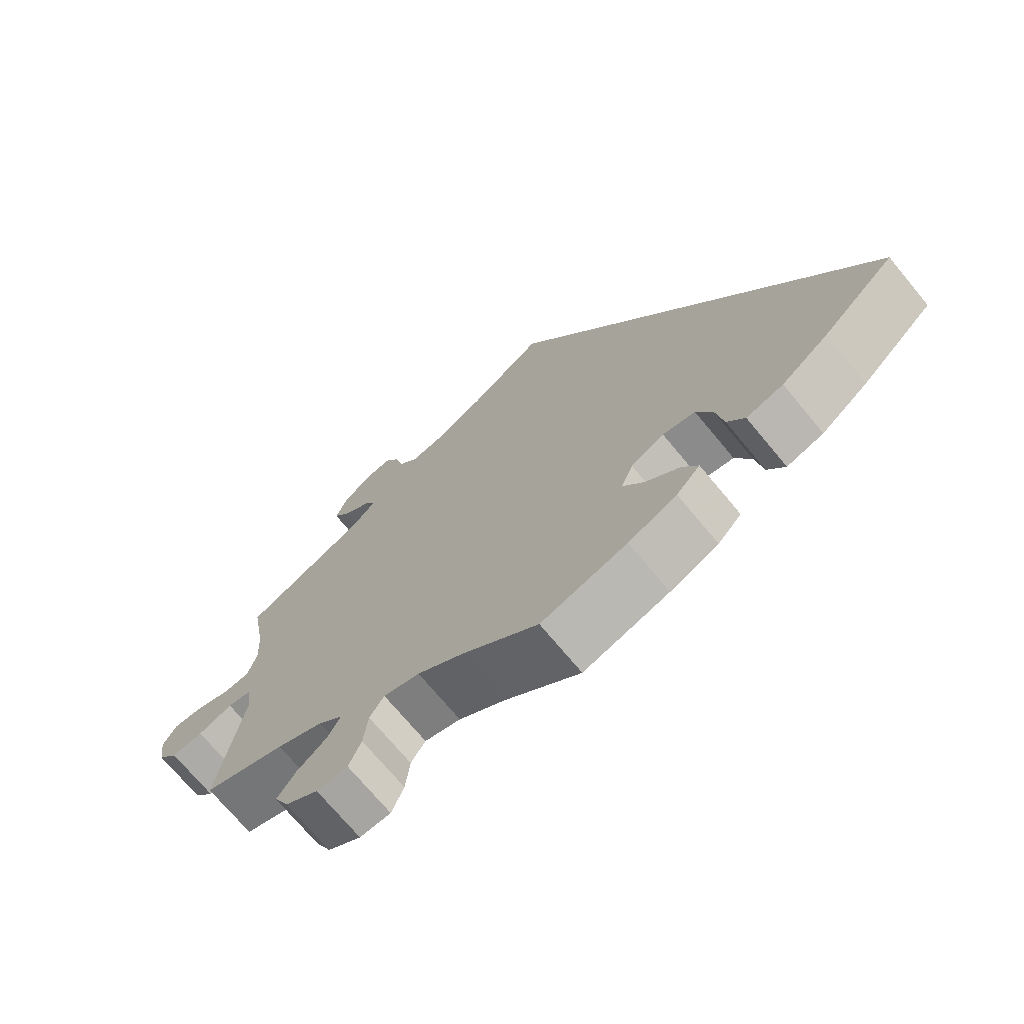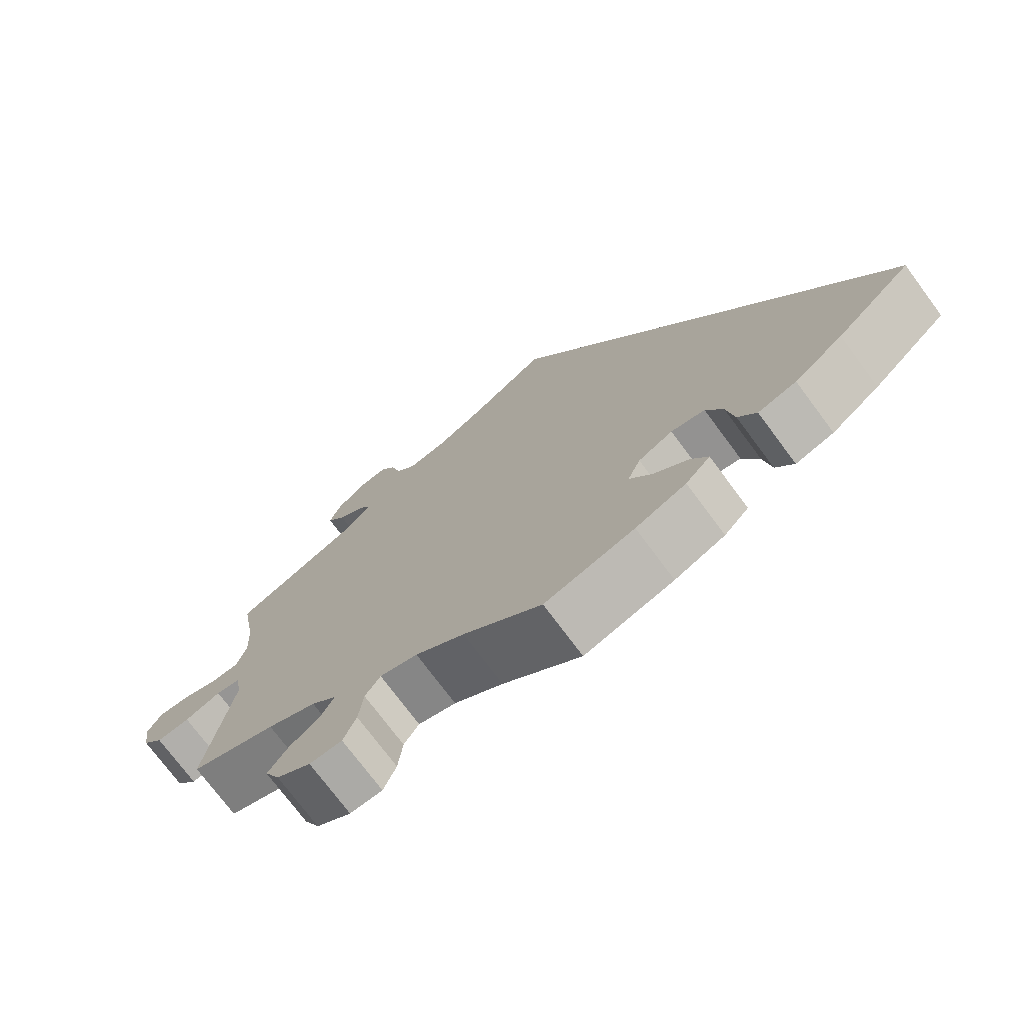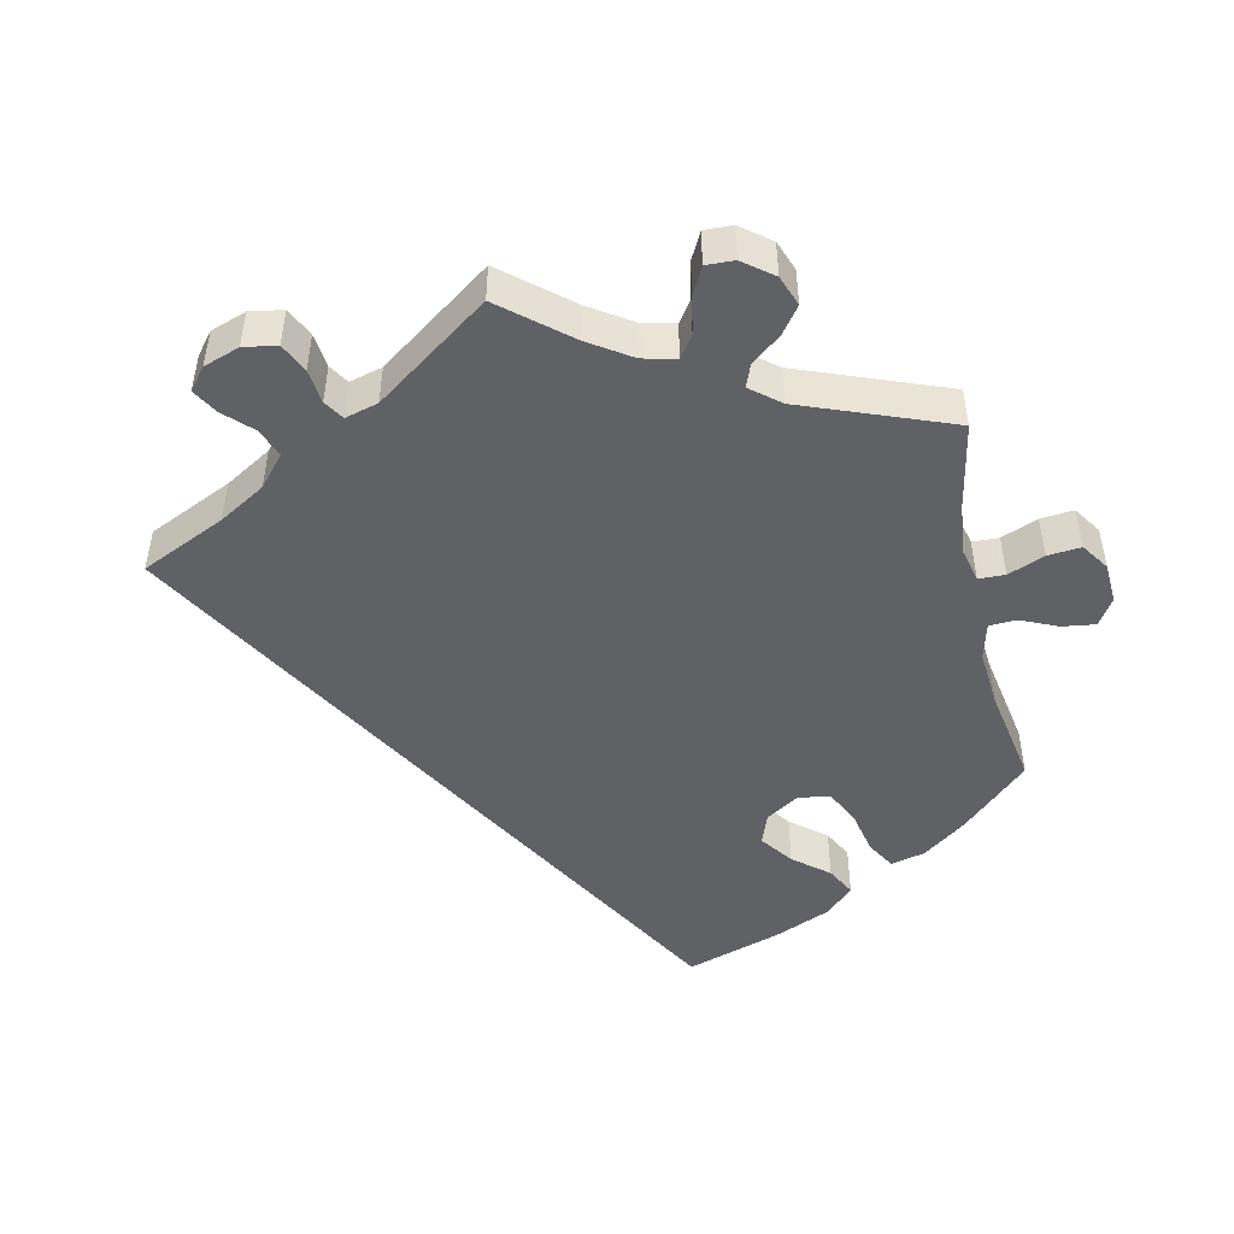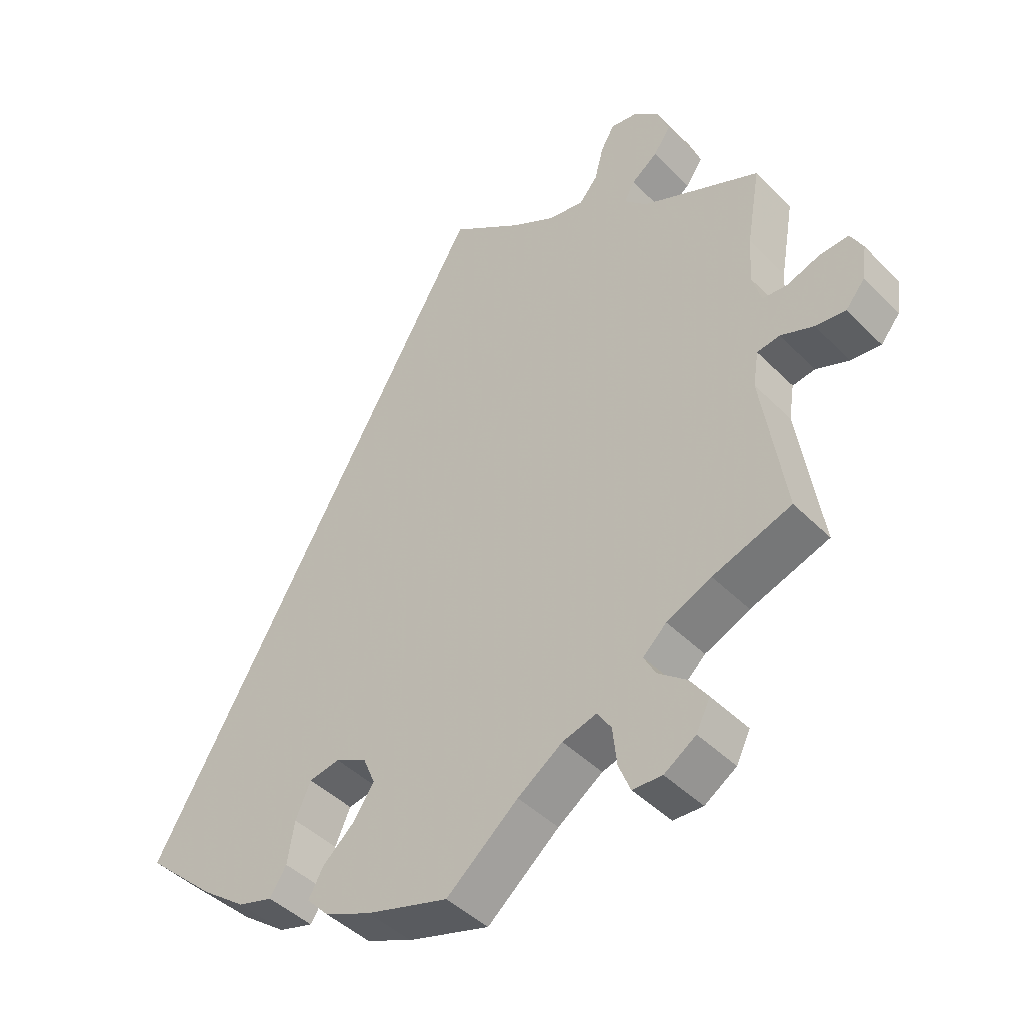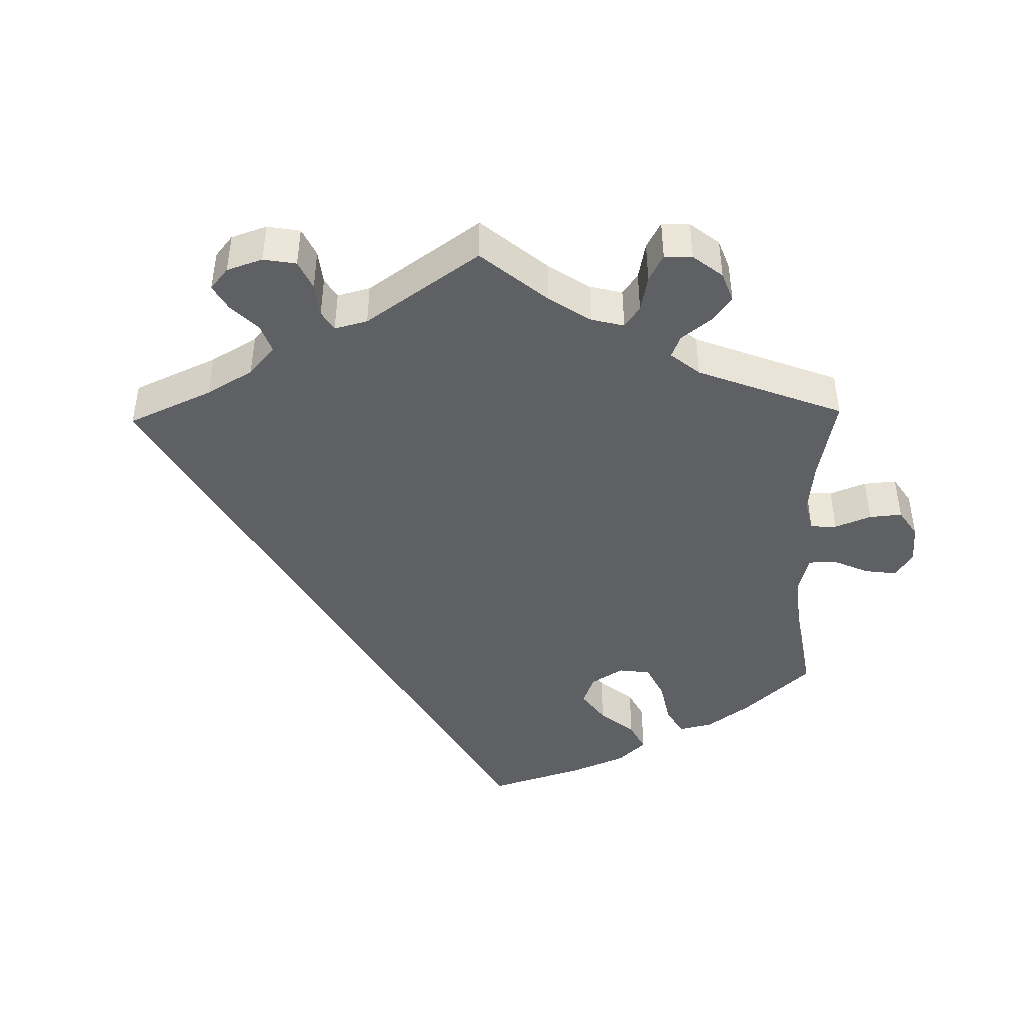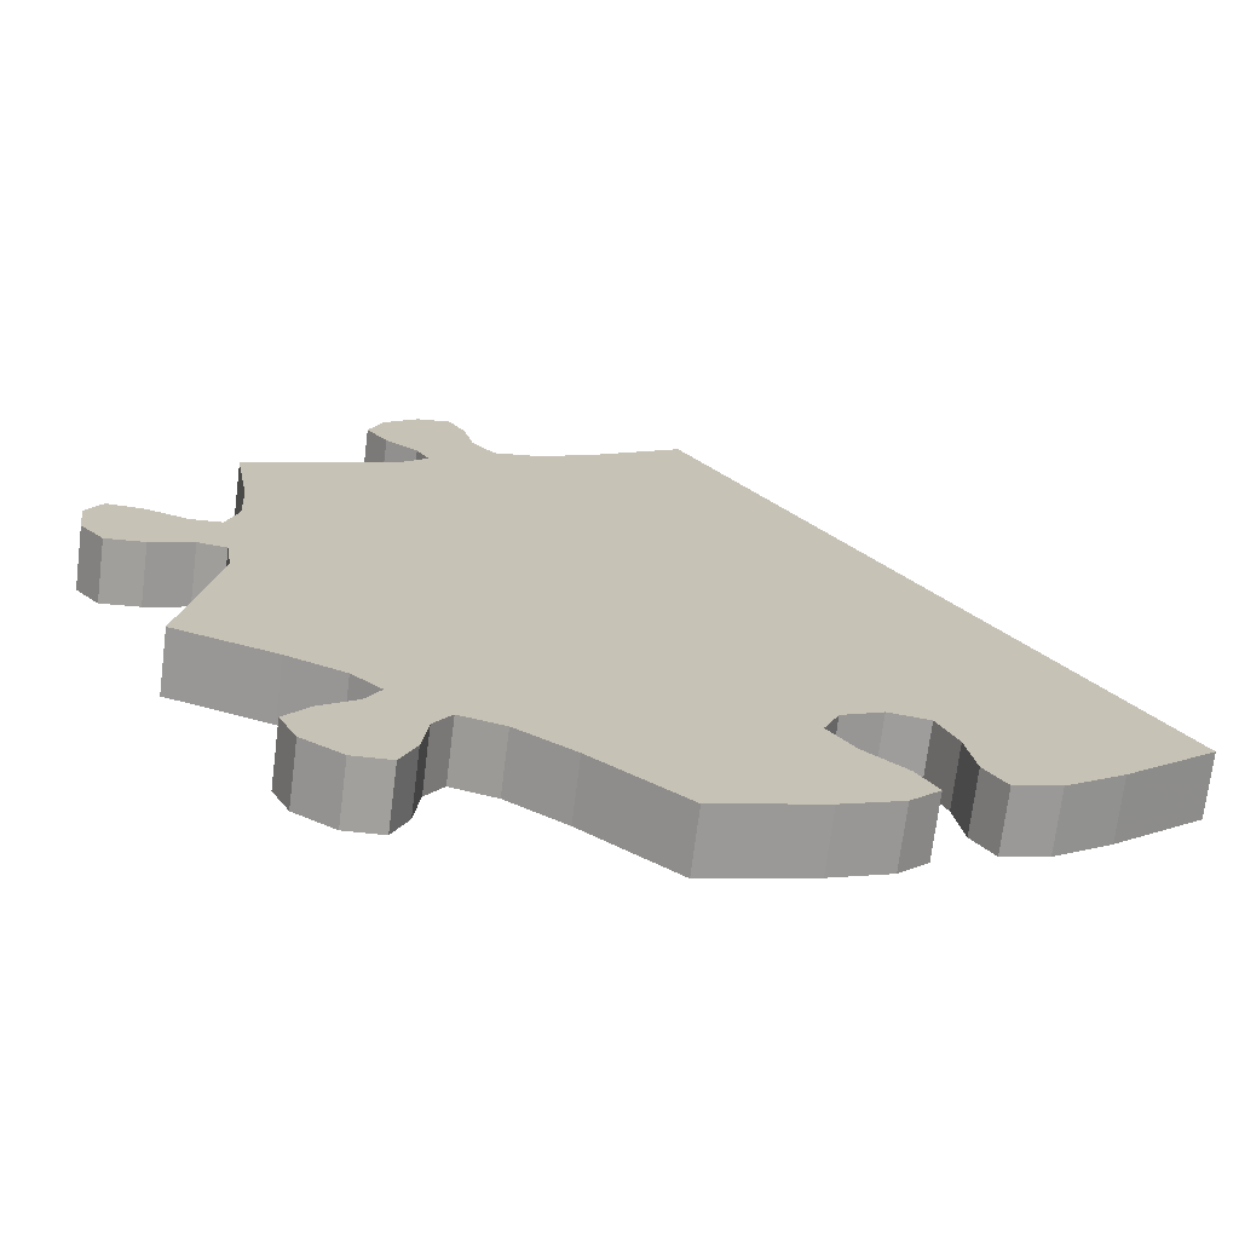
<metadata>
{"format":"obj","ext":"obj","renderer":"f3d","projection":"perspective","resolution":1024,"background":"white","views":[{"elev":-71.8,"azim":-140.3,"up":"+Z"},{"elev":-74.0,"azim":-143.4,"up":"+Z"},{"elev":-48.3,"azim":72.5,"up":"+Y"},{"elev":-44.2,"azim":40.8,"up":"+Z"},{"elev":-44.3,"azim":61.1,"up":"+Y"},{"elev":-71.6,"azim":172.8,"up":"+Z"}]}
</metadata>
<code>
v -0.001 0.07 0.578
v 0.102 0.07 0.505
v 0.166 0.07 0.469
v 0.219 0.07 0.459
v 0.246 0.07 0.491
v 0.259 0.07 0.541
v 0.279 0.07 0.576
v 0.317 0.07 0.57
v 0.356 0.07 0.536
v 0.372 0.07 0.493
v 0.347 0.07 0.457
v 0.309 0.07 0.429
v 0.294 0.07 0.401
v 0.327 0.07 0.368
v 0.5 0.07 0.289
v 0.48 0.07 0.173
v 0.476 0.07 0.104
v 0.489 0.07 0.059
v 0.525 0.07 0.056
v 0.574 0.07 0.073
v 0.616 0.07 0.075
v 0.634 0.07 0.041
v 0.627 0.07 -0.01
v 0.599 0.07 -0.044
v 0.555 0.07 -0.039
v 0.507 0.07 -0.02
v 0.474 0.07 -0.025
v 0.466 0.07 -0.076
v 0.5 0.07 -0.289
v 0.386 0.07 -0.328
v 0.321 0.07 -0.357
v 0.287 0.07 -0.389
v 0.304 0.07 -0.421
v 0.346 0.07 -0.454
v 0.372 0.07 -0.491
v 0.352 0.07 -0.532
v 0.306 0.07 -0.562
v 0.263 0.07 -0.56
v 0.246 0.07 -0.518
v 0.24 0.07 -0.463
v 0.22 0.07 -0.432
v 0.17 0.07 -0.446
v 0.105 0.07 -0.491
v 0.001 0.07 -0.578
v -0.118 0.07 -0.542
v -0.185 0.07 -0.513
v -0.218 0.07 -0.478
v -0.196 0.07 -0.439
v -0.149 0.07 -0.397
v -0.12 0.07 -0.353
v -0.137 0.07 -0.312
v -0.183 0.07 -0.288
v -0.228 0.07 -0.296
v -0.25 0.07 -0.346
v -0.26 0.07 -0.407
v -0.284 0.07 -0.445
v -0.335 0.07 -0.43
v -0.4 0.07 -0.381
v -0.501 0.07 -0.289
v -0.001 0 0.578
v 0.102 0 0.505
v 0.166 0 0.469
v 0.219 0 0.459
v 0.246 0 0.491
v 0.259 0 0.541
v 0.279 0 0.576
v 0.317 0 0.57
v 0.356 0 0.536
v 0.372 0 0.493
v 0.347 0 0.457
v 0.309 0 0.429
v 0.294 0 0.401
v 0.327 0 0.368
v 0.5 0 0.289
v 0.48 0 0.173
v 0.476 0 0.104
v 0.489 0 0.059
v 0.525 0 0.056
v 0.574 0 0.073
v 0.616 0 0.075
v 0.634 0 0.041
v 0.627 0 -0.01
v 0.599 0 -0.044
v 0.555 0 -0.039
v 0.507 0 -0.02
v 0.474 0 -0.025
v 0.466 0 -0.076
v 0.5 0 -0.289
v 0.386 0 -0.328
v 0.321 0 -0.357
v 0.287 0 -0.389
v 0.304 0 -0.421
v 0.346 0 -0.454
v 0.372 0 -0.491
v 0.352 0 -0.532
v 0.306 0 -0.562
v 0.263 0 -0.56
v 0.246 0 -0.518
v 0.24 0 -0.463
v 0.22 0 -0.432
v 0.17 0 -0.446
v 0.105 0 -0.491
v 0.001 0 -0.578
v -0.118 0 -0.542
v -0.185 0 -0.513
v -0.218 0 -0.478
v -0.196 0 -0.439
v -0.149 0 -0.397
v -0.12 0 -0.353
v -0.137 0 -0.312
v -0.183 0 -0.288
v -0.228 0 -0.296
v -0.25 0 -0.346
v -0.26 0 -0.407
v -0.284 0 -0.445
v -0.335 0 -0.43
v -0.4 0 -0.381
v -0.501 0 -0.289
f 58 59 1 2
f 57 58 2 3
f 54 55 56 57
f 53 54 57
f 53 57 3 4
f 52 53 4 5
f 51 52 5
f 50 51 5
f 46 47 48 49
f 46 49 50
f 43 44 45 46
f 42 43 46 50
f 41 42 50 5
f 37 38 39 40
f 33 34 35 36
f 32 33 36 37
f 28 29 30
f 27 28 30 31
f 23 24 25 26
f 21 22 23 26
f 19 20 21 26
f 18 19 26 27
f 17 18 27 31
f 14 15 16
f 13 14 16 17
f 9 10 11 12
f 9 12 13
f 8 9 13
f 7 8 13
f 6 7 13
f 5 6 13
f 41 5 13
f 32 37 40 41
f 31 32 41
f 13 17 31 41
f 61 60 118 117
f 62 61 117 116
f 116 115 114 113
f 116 113 112
f 63 62 116 112
f 64 63 112 111
f 64 111 110
f 64 110 109
f 108 107 106 105
f 109 108 105
f 105 104 103 102
f 109 105 102 101
f 64 109 101 100
f 99 98 97 96
f 95 94 93 92
f 96 95 92 91
f 89 88 87
f 90 89 87 86
f 85 84 83 82
f 85 82 81 80
f 85 80 79 78
f 86 85 78 77
f 90 86 77 76
f 75 74 73
f 76 75 73 72
f 71 70 69 68
f 72 71 68
f 72 68 67
f 72 67 66
f 72 66 65
f 72 65 64
f 72 64 100
f 100 99 96 91
f 100 91 90
f 100 90 76 72
f 1 60 61 2
f 2 61 62 3
f 3 62 63 4
f 4 63 64 5
f 5 64 65 6
f 6 65 66 7
f 7 66 67 8
f 8 67 68 9
f 9 68 69 10
f 10 69 70 11
f 11 70 71 12
f 12 71 72 13
f 13 72 73 14
f 14 73 74 15
f 15 74 75 16
f 16 75 76 17
f 17 76 77 18
f 18 77 78 19
f 19 78 79 20
f 20 79 80 21
f 21 80 81 22
f 22 81 82 23
f 23 82 83 24
f 24 83 84 25
f 25 84 85 26
f 26 85 86 27
f 27 86 87 28
f 28 87 88 29
f 29 88 89 30
f 30 89 90 31
f 31 90 91 32
f 32 91 92 33
f 33 92 93 34
f 34 93 94 35
f 35 94 95 36
f 36 95 96 37
f 37 96 97 38
f 38 97 98 39
f 39 98 99 40
f 40 99 100 41
f 41 100 101 42
f 42 101 102 43
f 43 102 103 44
f 44 103 104 45
f 45 104 105 46
f 46 105 106 47
f 47 106 107 48
f 48 107 108 49
f 49 108 109 50
f 50 109 110 51
f 51 110 111 52
f 52 111 112 53
f 53 112 113 54
f 54 113 114 55
f 55 114 115 56
f 56 115 116 57
f 57 116 117 58
f 58 117 118 59
f 59 118 60 1

</code>
